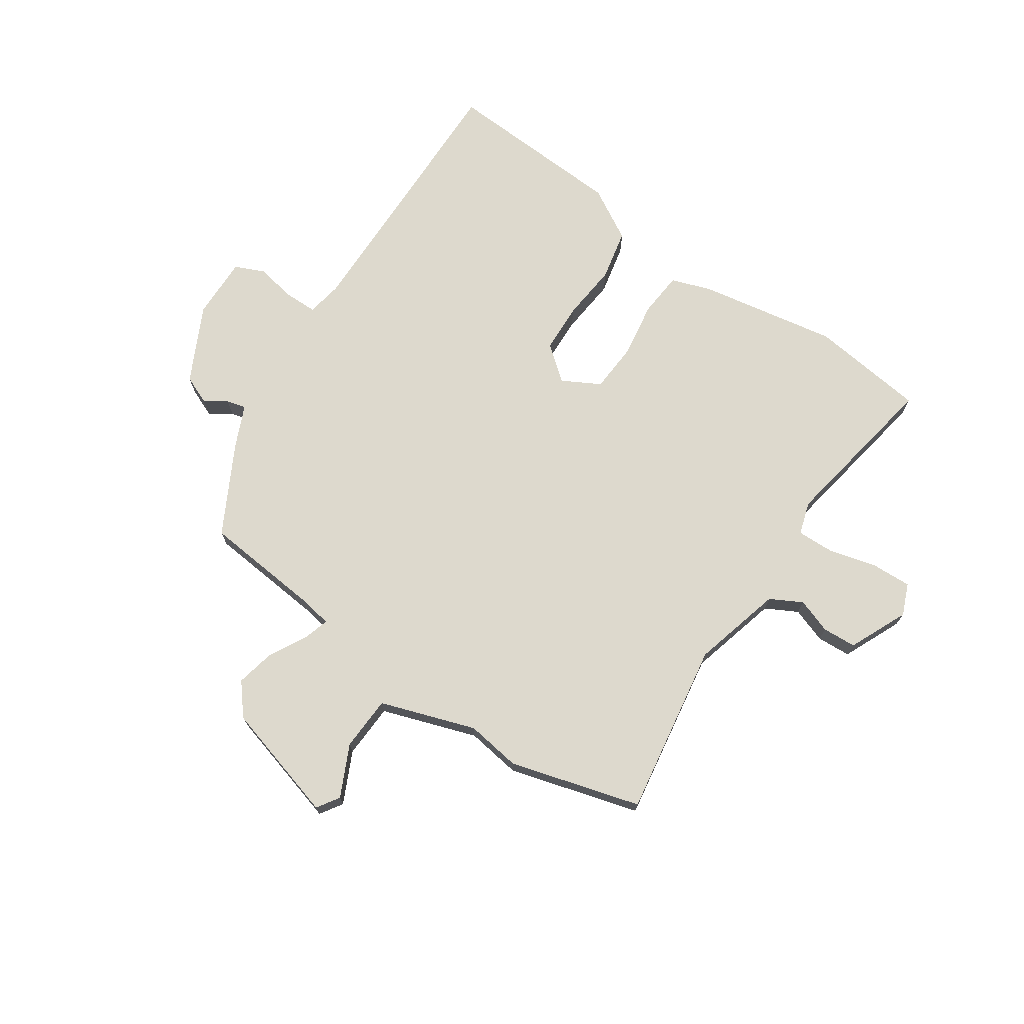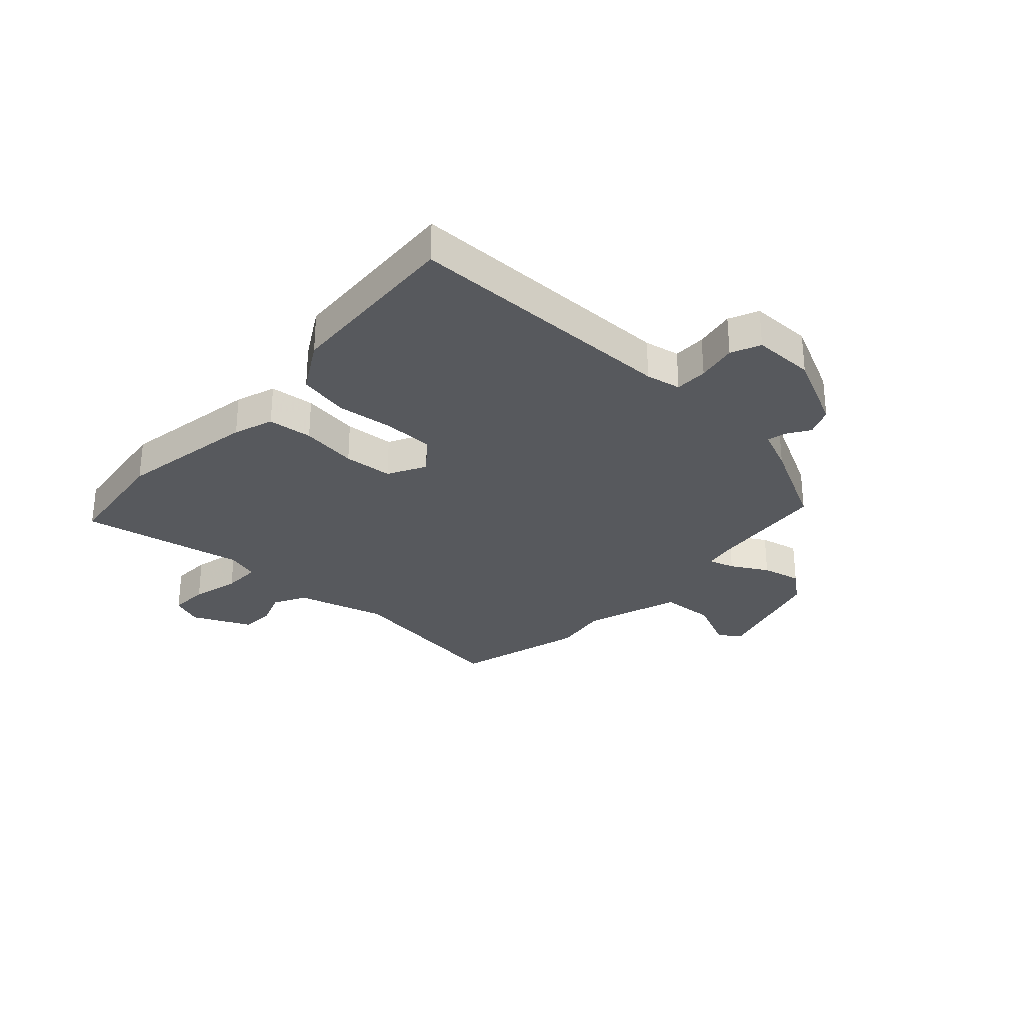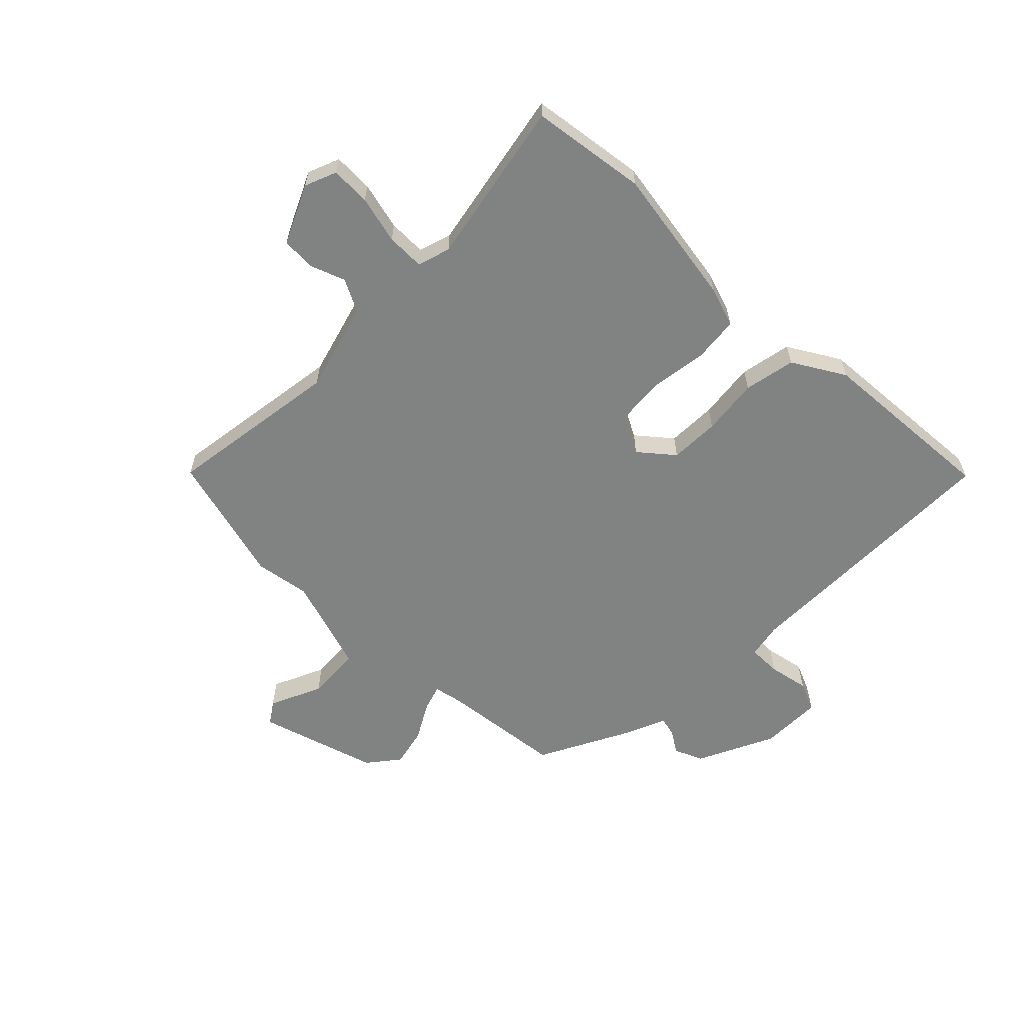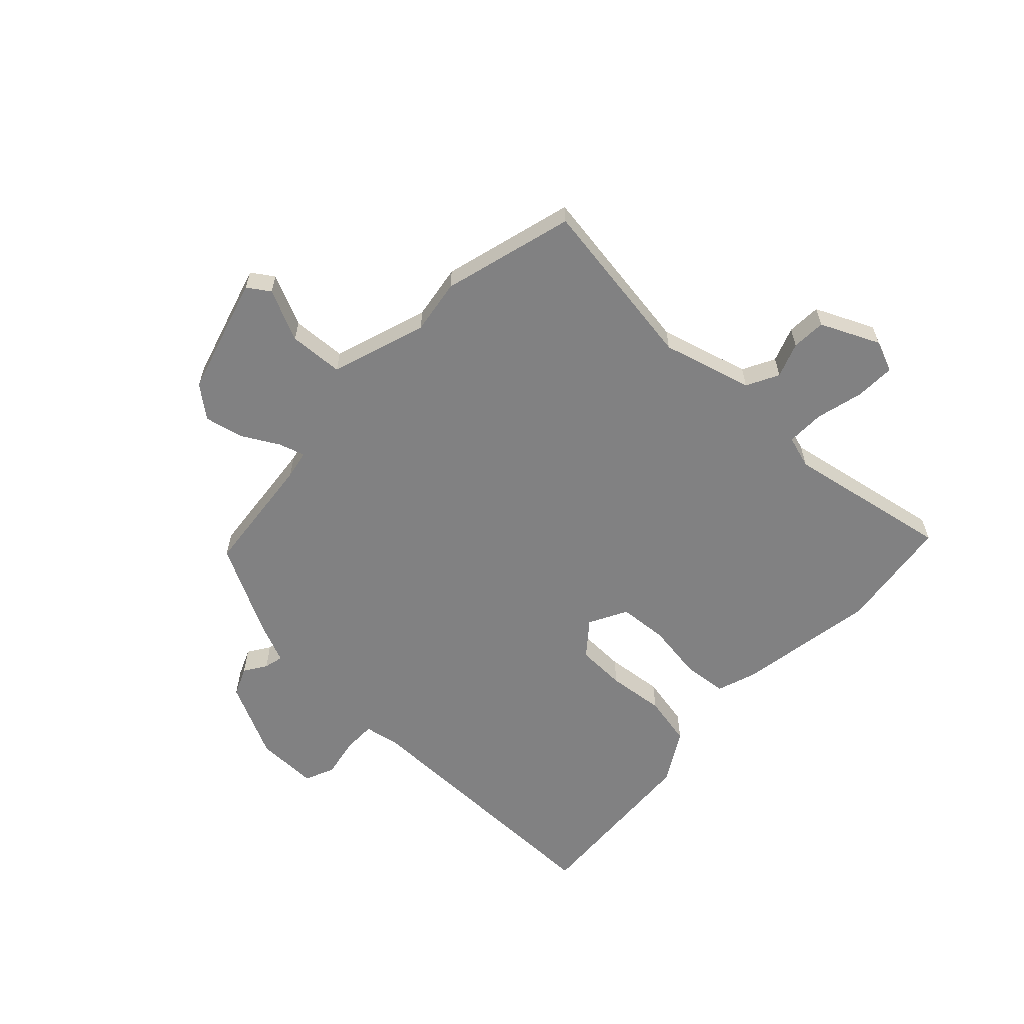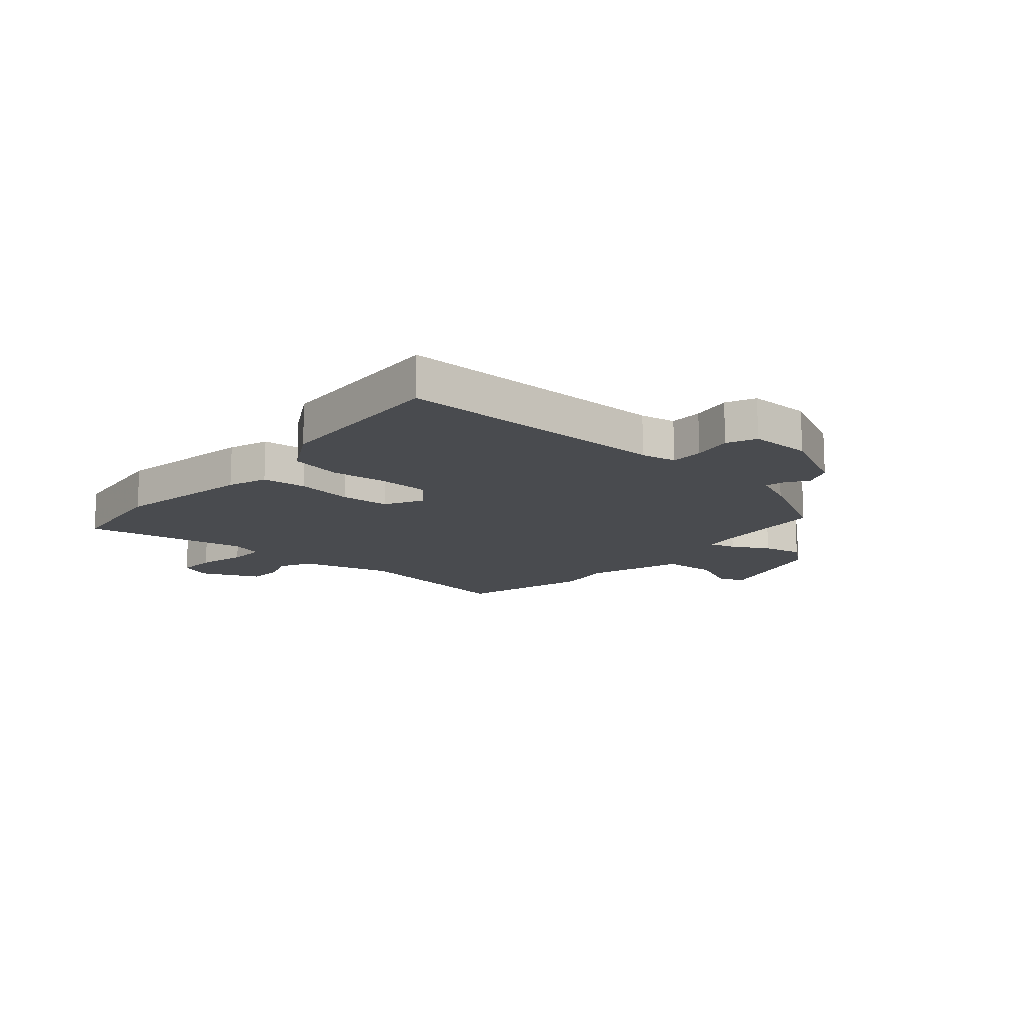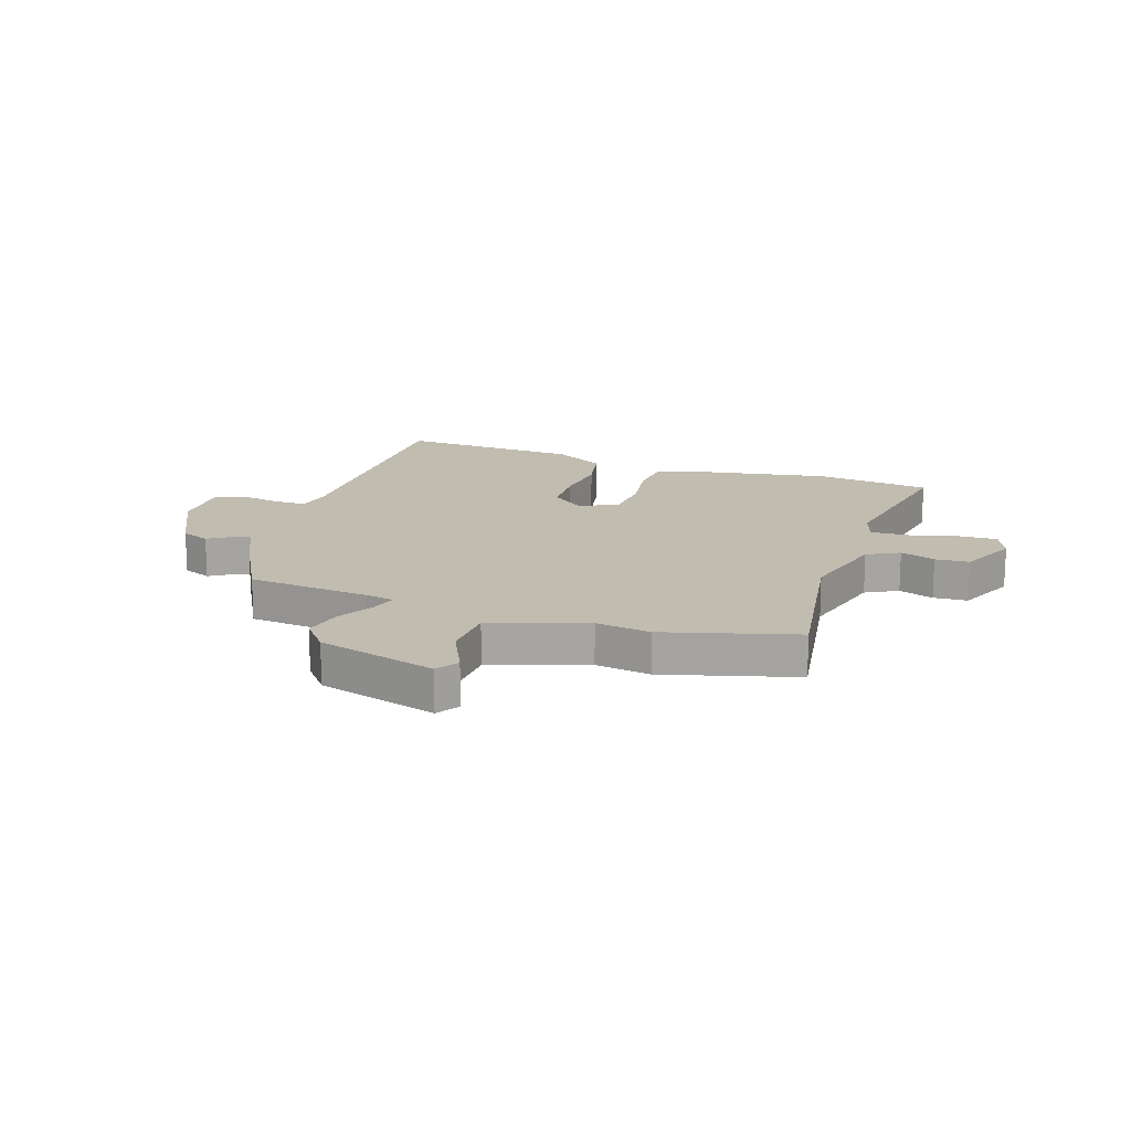
<metadata>
{"format":"obj","ext":"obj","renderer":"f3d","projection":"perspective","resolution":1024,"background":"white","views":[{"elev":72.0,"azim":32.6,"up":"+Y"},{"elev":-29.6,"azim":-133.5,"up":"+Y"},{"elev":-60.6,"azim":134.6,"up":"+Y"},{"elev":-60.5,"azim":45.6,"up":"+Y"},{"elev":-14.0,"azim":-132.2,"up":"+Y"},{"elev":16.4,"azim":17.3,"up":"+Y"}]}
</metadata>
<code>
v 0.318 0.07 0.546
v 0.554 0.07 0.486
v 0.513 0.07 0.173
v 0.56 0.07 0.013
v 0.618 0.07 -0.016
v 0.68 0.07 0.008
v 0.741 0.07 0.006
v 0.791 0.07 -0.098
v 0.769 0.07 -0.155
v 0.698 0.07 -0.154
v 0.612 0.07 -0.134
v 0.544 0.07 -0.134
v 0.527 0.07 -0.193
v 0.587 0.07 -0.487
v 0.381 0.07 -0.518
v 0.131 0.07 -0.481
v 0.059 0.07 -0.458
v 0.05 0.07 -0.378
v 0.063 0.07 -0.276
v 0.055 0.07 -0.188
v -0.014 0.07 -0.153
v -0.074 0.07 -0.204
v -0.075 0.07 -0.293
v -0.062 0.07 -0.395
v -0.079 0.07 -0.487
v -0.171 0.07 -0.543
v -0.497 0.07 -0.569
v -0.504 0.07 -0.076
v -0.517 0.07 -0.013
v -0.576 0.07 -0.014
v -0.648 0.07 -0.029
v -0.701 0.07 -0.007
v -0.702 0.07 0.104
v -0.638 0.07 0.242
v -0.587 0.07 0.265
v -0.547 0.07 0.24
v -0.512 0.07 0.232
v -0.481 0.07 0.308
v -0.4 0.07 0.47
v -0.181 0.07 0.497
v -0.13 0.07 0.508
v -0.145 0.07 0.554
v -0.183 0.07 0.619
v -0.2 0.07 0.689
v -0.156 0.07 0.746
v 0.055 0.07 0.812
v 0.082 0.07 0.773
v 0.041 0.07 0.68
v 0.048 0.07 0.582
v 0.22 0.07 0.529
v 0.318 0 0.546
v 0.554 0 0.486
v 0.513 0 0.173
v 0.56 0 0.013
v 0.618 0 -0.016
v 0.68 0 0.008
v 0.741 0 0.006
v 0.791 0 -0.098
v 0.769 0 -0.155
v 0.698 0 -0.154
v 0.612 0 -0.134
v 0.544 0 -0.134
v 0.527 0 -0.193
v 0.587 0 -0.487
v 0.381 0 -0.518
v 0.131 0 -0.481
v 0.059 0 -0.458
v 0.05 0 -0.378
v 0.063 0 -0.276
v 0.055 0 -0.188
v -0.014 0 -0.153
v -0.074 0 -0.204
v -0.075 0 -0.293
v -0.062 0 -0.395
v -0.079 0 -0.487
v -0.171 0 -0.543
v -0.497 0 -0.569
v -0.504 0 -0.076
v -0.517 0 -0.013
v -0.576 0 -0.014
v -0.648 0 -0.029
v -0.701 0 -0.007
v -0.702 0 0.104
v -0.638 0 0.242
v -0.587 0 0.265
v -0.547 0 0.24
v -0.512 0 0.232
v -0.481 0 0.308
v -0.4 0 0.47
v -0.181 0 0.497
v -0.13 0 0.508
v -0.145 0 0.554
v -0.183 0 0.619
v -0.2 0 0.689
v -0.156 0 0.746
v 0.055 0 0.812
v 0.082 0 0.773
v 0.041 0 0.68
v 0.048 0 0.582
v 0.22 0 0.529
f 45 46 47 48
f 45 48 49
f 42 43 44 45
f 41 42 45 49
f 37 38 39 40
f 37 40 41
f 33 34 35 36
f 33 36 37
f 30 31 32 33
f 29 30 33 37
f 28 29 37 41
f 23 24 25 26
f 22 23 26 27
f 16 17 18 19
f 16 19 20
f 13 14 15 16
f 12 13 16 20
f 8 9 10 11
f 8 11 12
f 5 6 7 8
f 5 8 12 20
f 50 1 2 3
f 50 3 4
f 49 50 4
f 41 49 4
f 22 27 28 41
f 21 22 41
f 21 41 4
f 4 5 20 21
f 98 97 96 95
f 99 98 95
f 95 94 93 92
f 99 95 92 91
f 90 89 88 87
f 91 90 87
f 86 85 84 83
f 87 86 83
f 83 82 81 80
f 87 83 80 79
f 91 87 79 78
f 76 75 74 73
f 77 76 73 72
f 69 68 67 66
f 70 69 66
f 66 65 64 63
f 70 66 63 62
f 61 60 59 58
f 62 61 58
f 58 57 56 55
f 70 62 58 55
f 53 52 51 100
f 54 53 100
f 54 100 99
f 54 99 91
f 91 78 77 72
f 91 72 71
f 54 91 71
f 71 70 55 54
f 1 51 52 2
f 2 52 53 3
f 3 53 54 4
f 4 54 55 5
f 5 55 56 6
f 6 56 57 7
f 7 57 58 8
f 8 58 59 9
f 9 59 60 10
f 10 60 61 11
f 11 61 62 12
f 12 62 63 13
f 13 63 64 14
f 14 64 65 15
f 15 65 66 16
f 16 66 67 17
f 17 67 68 18
f 18 68 69 19
f 19 69 70 20
f 20 70 71 21
f 21 71 72 22
f 22 72 73 23
f 23 73 74 24
f 24 74 75 25
f 25 75 76 26
f 26 76 77 27
f 27 77 78 28
f 28 78 79 29
f 29 79 80 30
f 30 80 81 31
f 31 81 82 32
f 32 82 83 33
f 33 83 84 34
f 34 84 85 35
f 35 85 86 36
f 36 86 87 37
f 37 87 88 38
f 38 88 89 39
f 39 89 90 40
f 40 90 91 41
f 41 91 92 42
f 42 92 93 43
f 43 93 94 44
f 44 94 95 45
f 45 95 96 46
f 46 96 97 47
f 47 97 98 48
f 48 98 99 49
f 49 99 100 50
f 50 100 51 1

</code>
